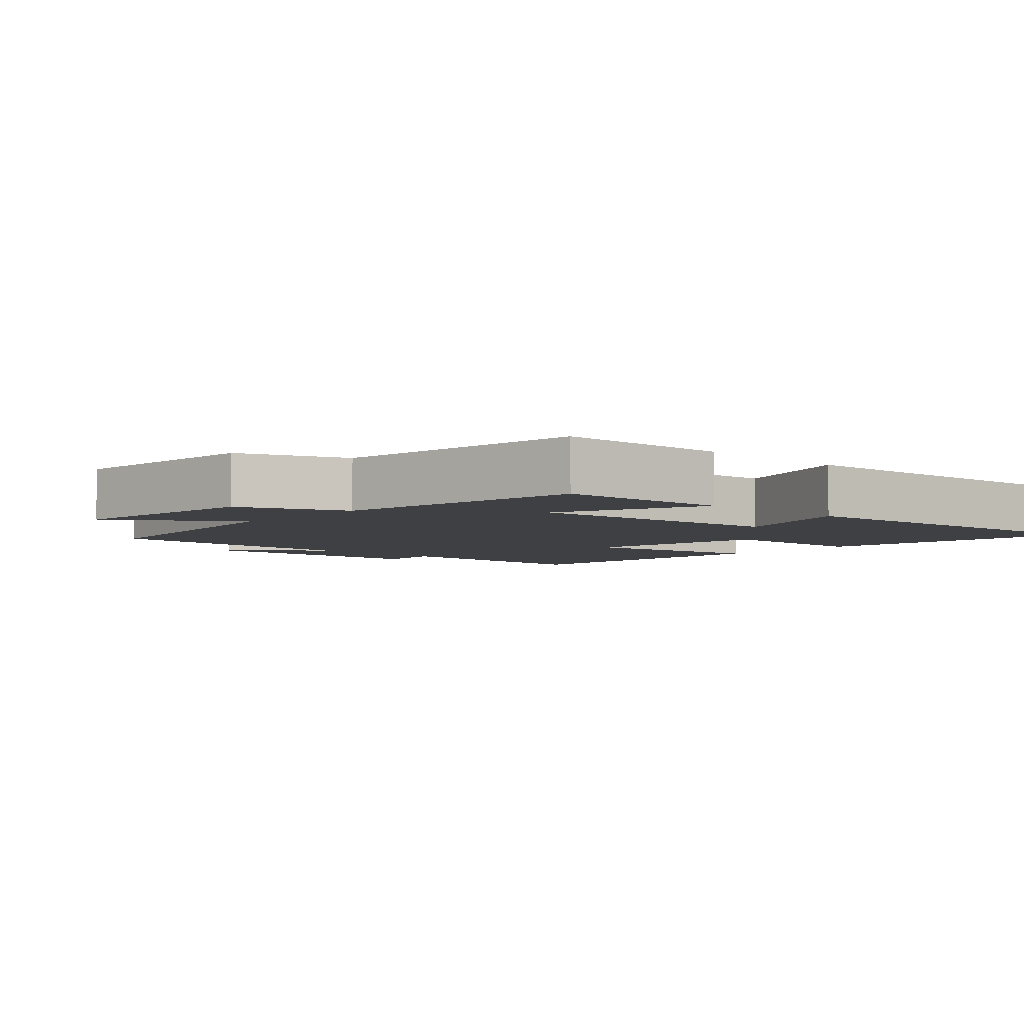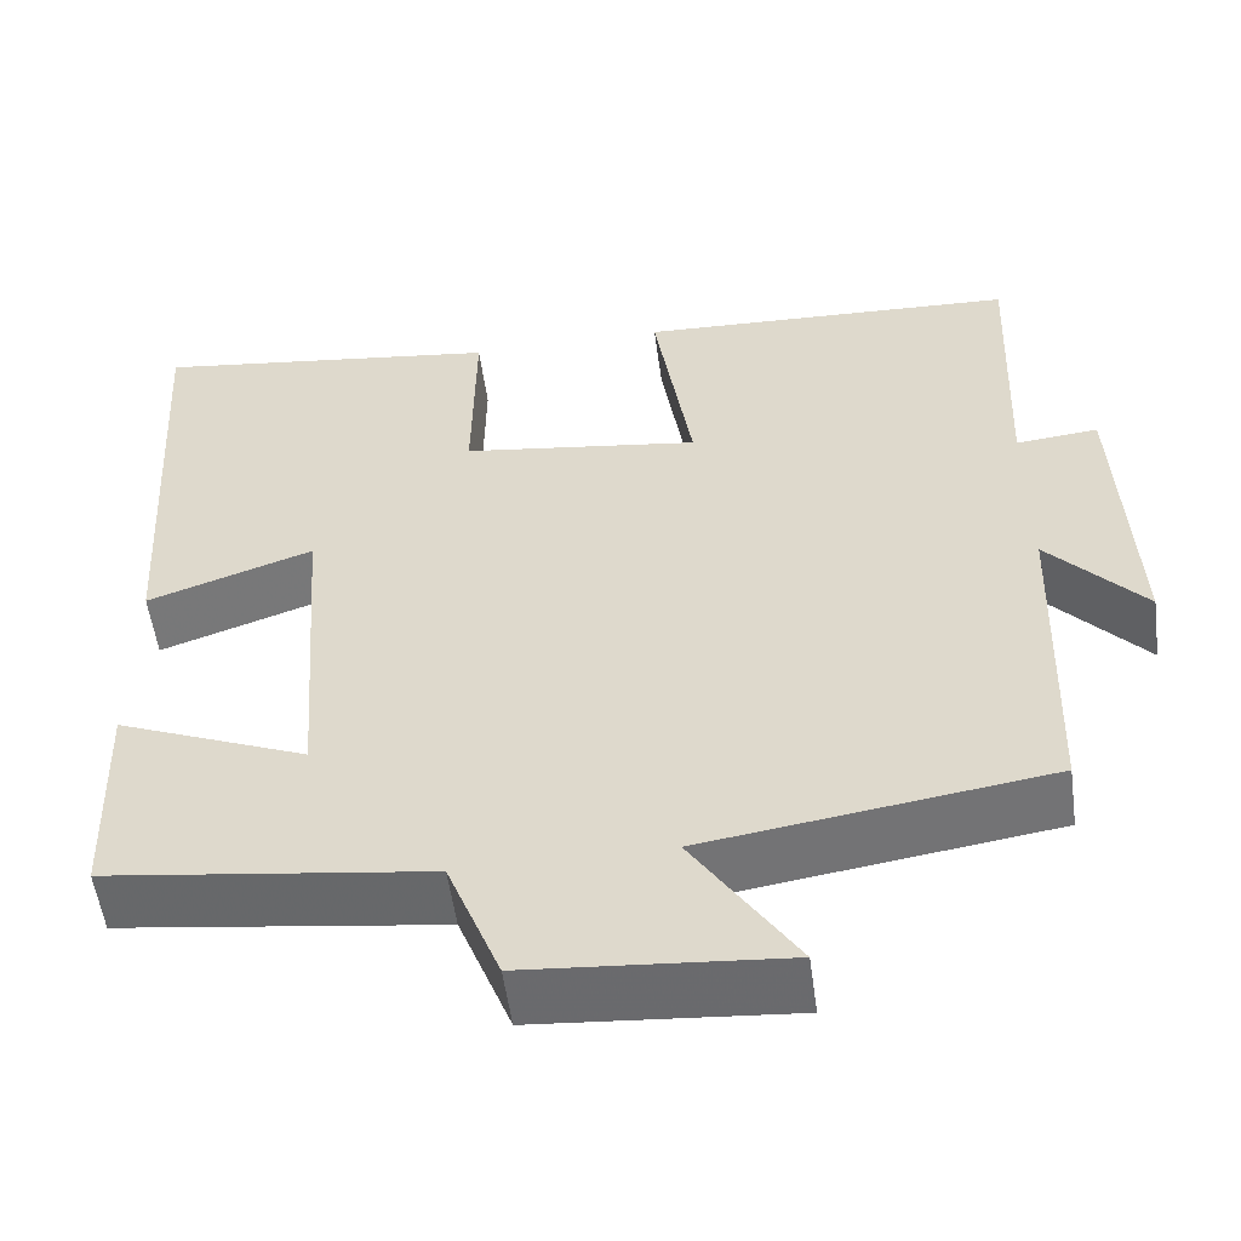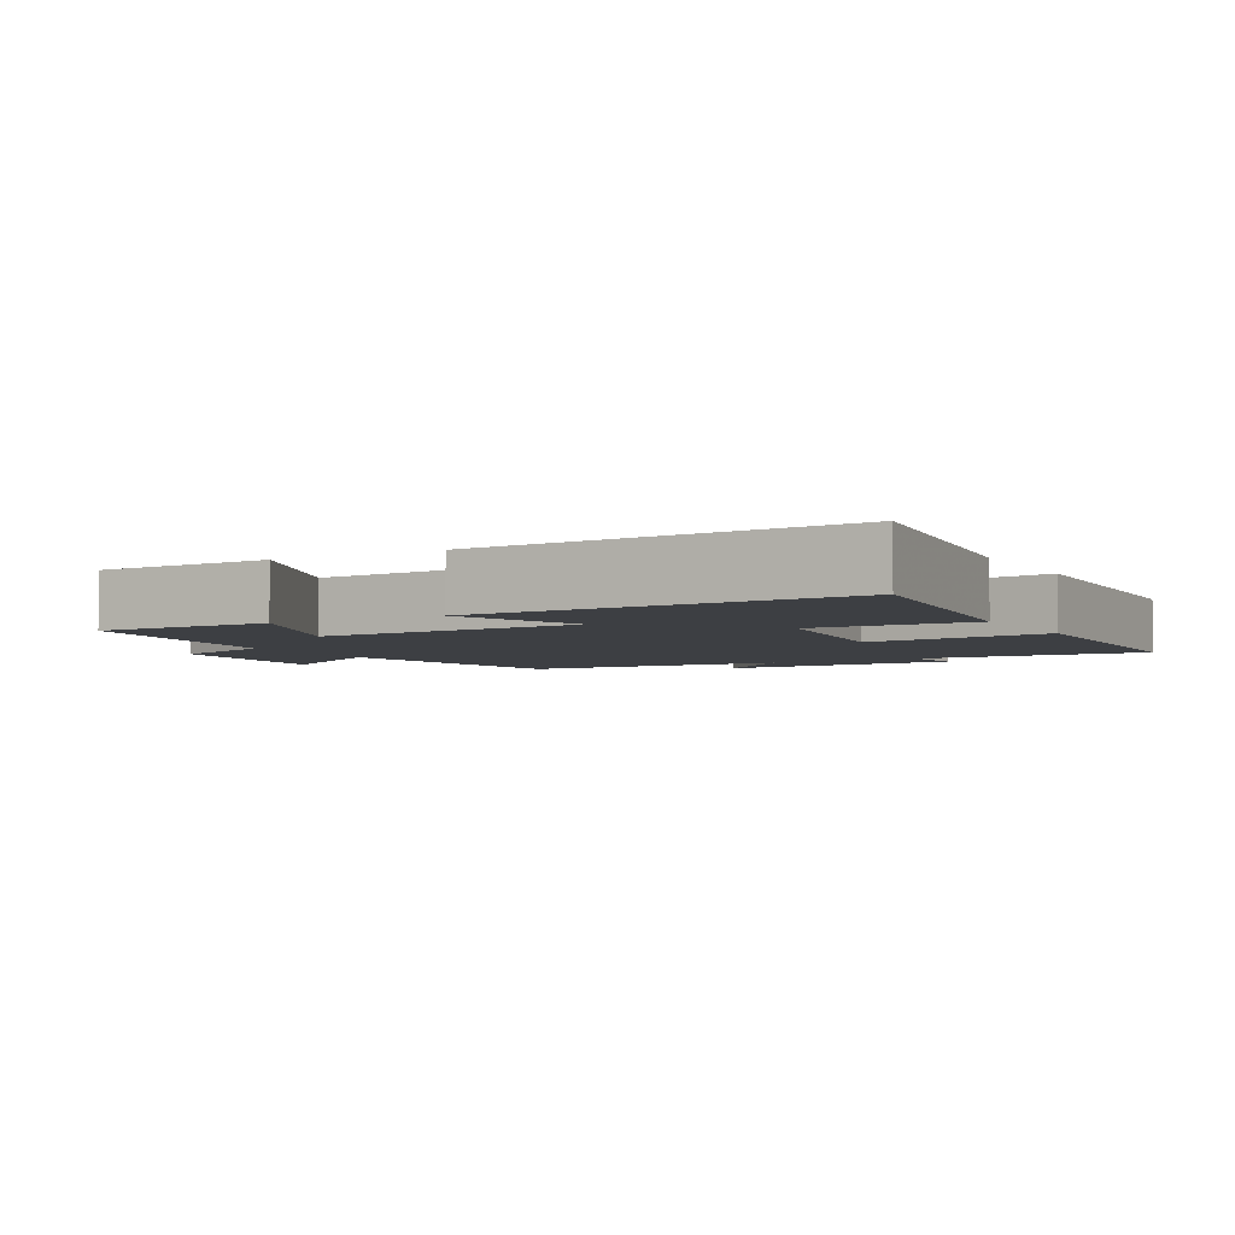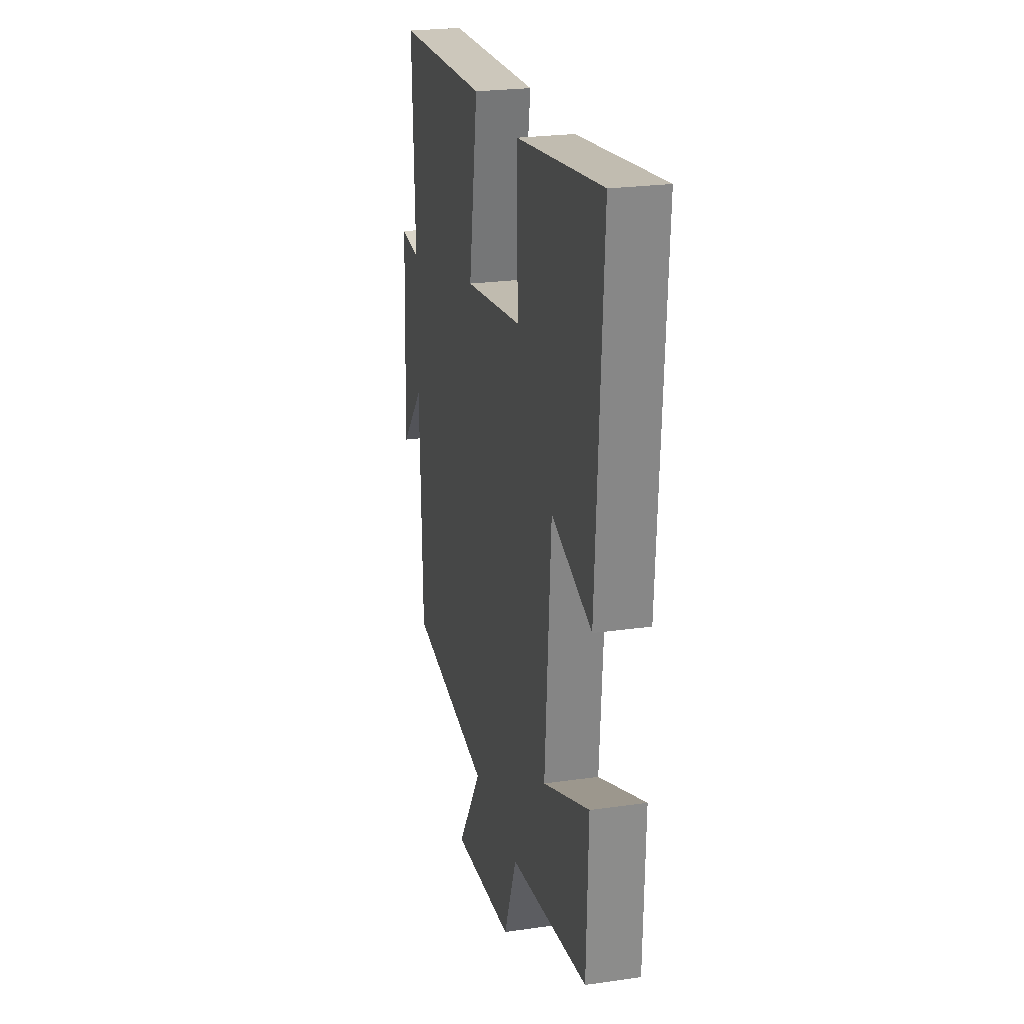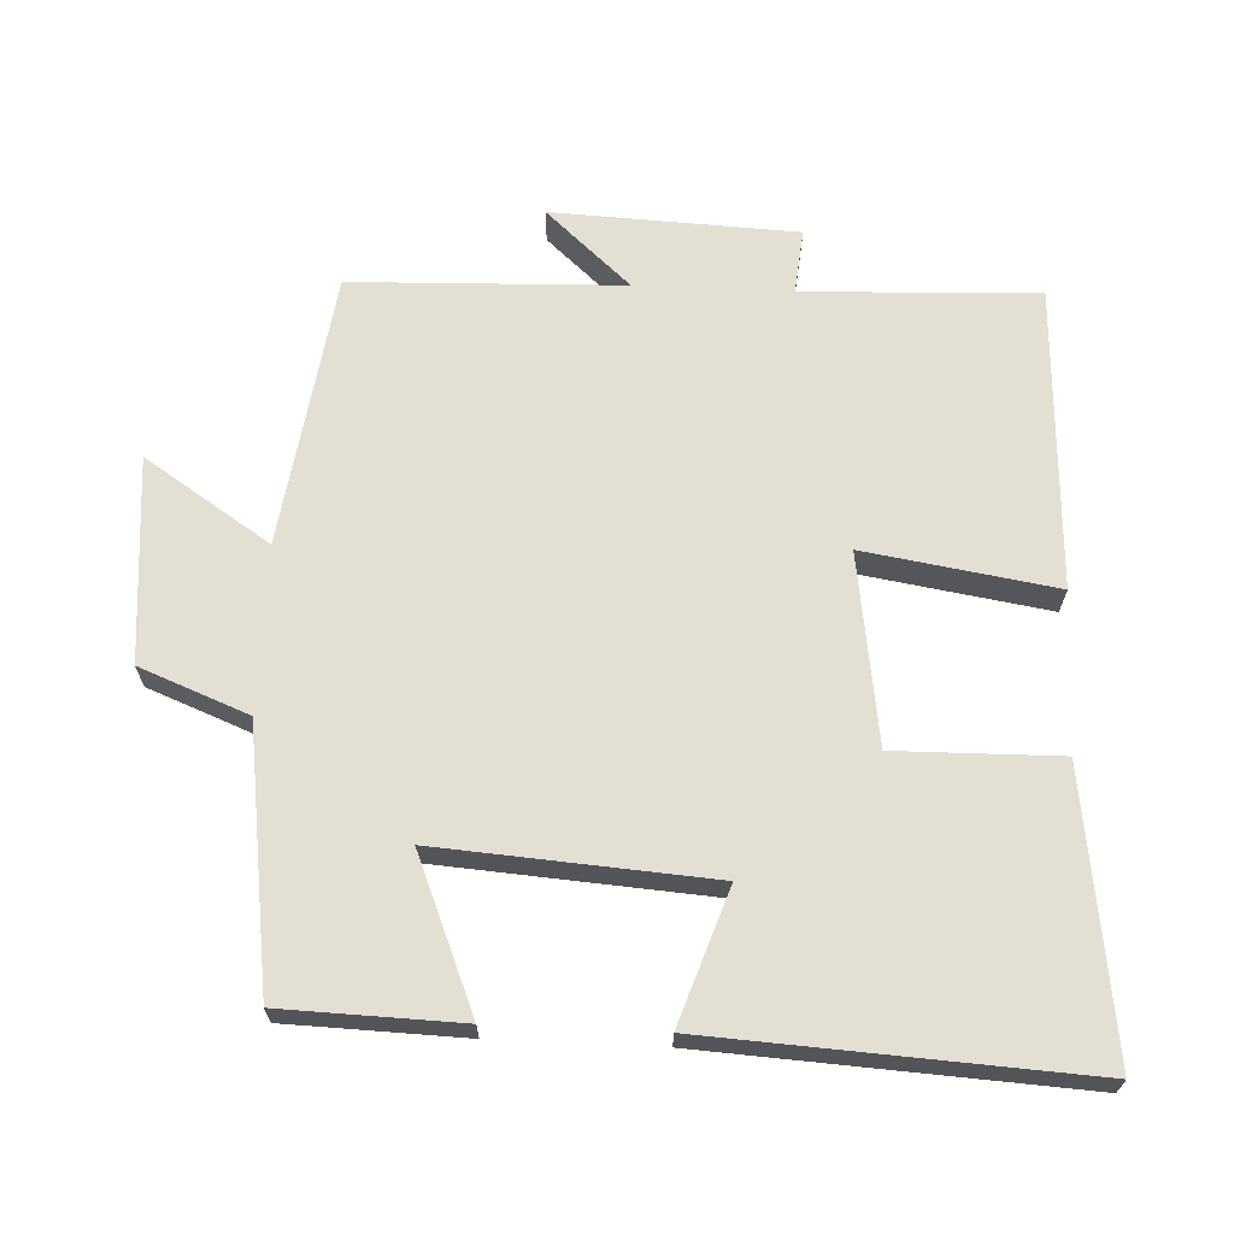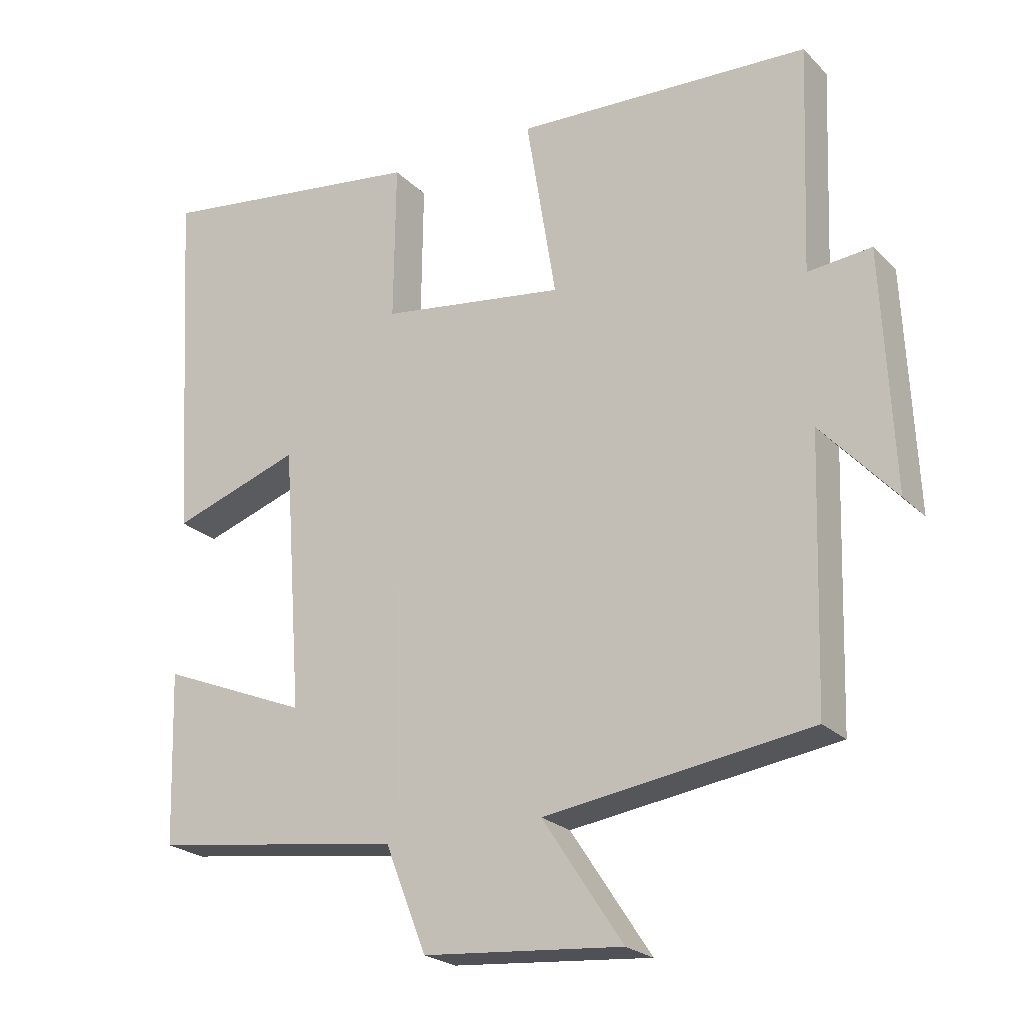
<metadata>
{"format":"obj","ext":"obj","renderer":"f3d","projection":"perspective","resolution":1024,"background":"white","views":[{"elev":-5.0,"azim":-132.4,"up":"+Y"},{"elev":-54.4,"azim":7.7,"up":"+Z"},{"elev":-4.1,"azim":-61.0,"up":"+Y"},{"elev":24.2,"azim":-103.3,"up":"+Z"},{"elev":66.5,"azim":-87.4,"up":"+Y"},{"elev":-23.0,"azim":32.0,"up":"+Z"}]}
</metadata>
<code>
v -0.531 0.07 0.553
v -0.136 0.07 0.5
v -0.139 0.07 0.27
v 0.129 0.07 0.232
v 0.086 0.07 0.5
v 0.513 0.07 0.481
v 0.5 0.07 0.152
v 0.592 0.07 0.161
v 0.608 0.07 -0.183
v 0.5 0.07 -0.064
v 0.488 0.07 -0.445
v 0.103 0.07 -0.5
v 0.219 0.07 -0.676
v -0.069 0.07 -0.652
v -0.129 0.07 -0.5
v -0.492 0.07 -0.45
v -0.5 0.07 -0.201
v -0.285 0.07 -0.289
v -0.313 0.07 0.093
v -0.5 0.07 0.029
v -0.531 0 0.553
v -0.136 0 0.5
v -0.139 0 0.27
v 0.129 0 0.232
v 0.086 0 0.5
v 0.513 0 0.481
v 0.5 0 0.152
v 0.592 0 0.161
v 0.608 0 -0.183
v 0.5 0 -0.064
v 0.488 0 -0.445
v 0.103 0 -0.5
v 0.219 0 -0.676
v -0.069 0 -0.652
v -0.129 0 -0.5
v -0.492 0 -0.45
v -0.5 0 -0.201
v -0.285 0 -0.289
v -0.313 0 0.093
v -0.5 0 0.029
f 19 20 1 2
f 18 19 2 3
f 15 16 17 18
f 15 18 3 4
f 12 13 14 15
f 10 11 12 15
f 10 15 4
f 7 8 9 10
f 7 10 4 5
f 5 6 7
f 22 21 40 39
f 23 22 39 38
f 38 37 36 35
f 24 23 38 35
f 35 34 33 32
f 35 32 31 30
f 24 35 30
f 30 29 28 27
f 25 24 30 27
f 27 26 25
f 1 21 22 2
f 2 22 23 3
f 3 23 24 4
f 4 24 25 5
f 5 25 26 6
f 6 26 27 7
f 7 27 28 8
f 8 28 29 9
f 9 29 30 10
f 10 30 31 11
f 11 31 32 12
f 12 32 33 13
f 13 33 34 14
f 14 34 35 15
f 15 35 36 16
f 16 36 37 17
f 17 37 38 18
f 18 38 39 19
f 19 39 40 20
f 20 40 21 1

</code>
